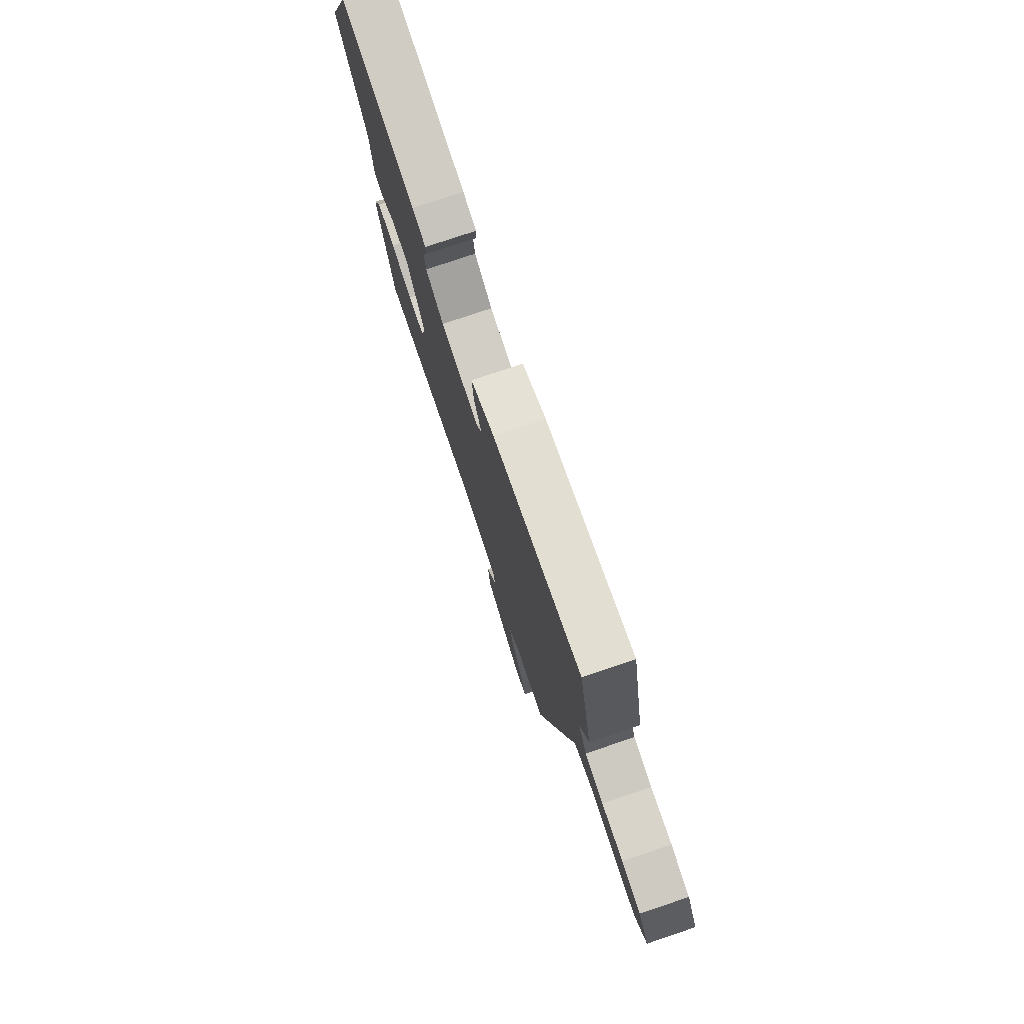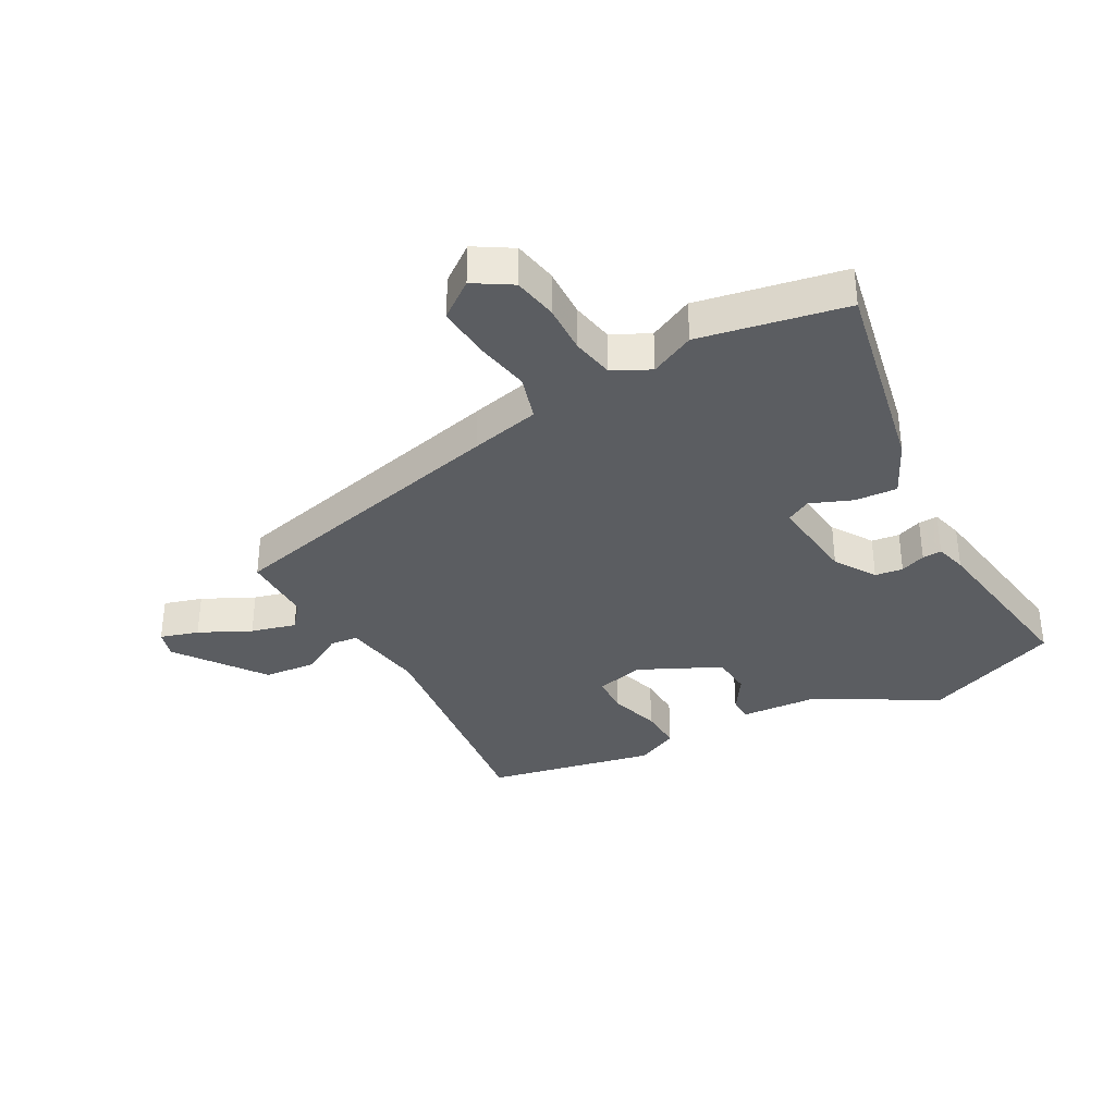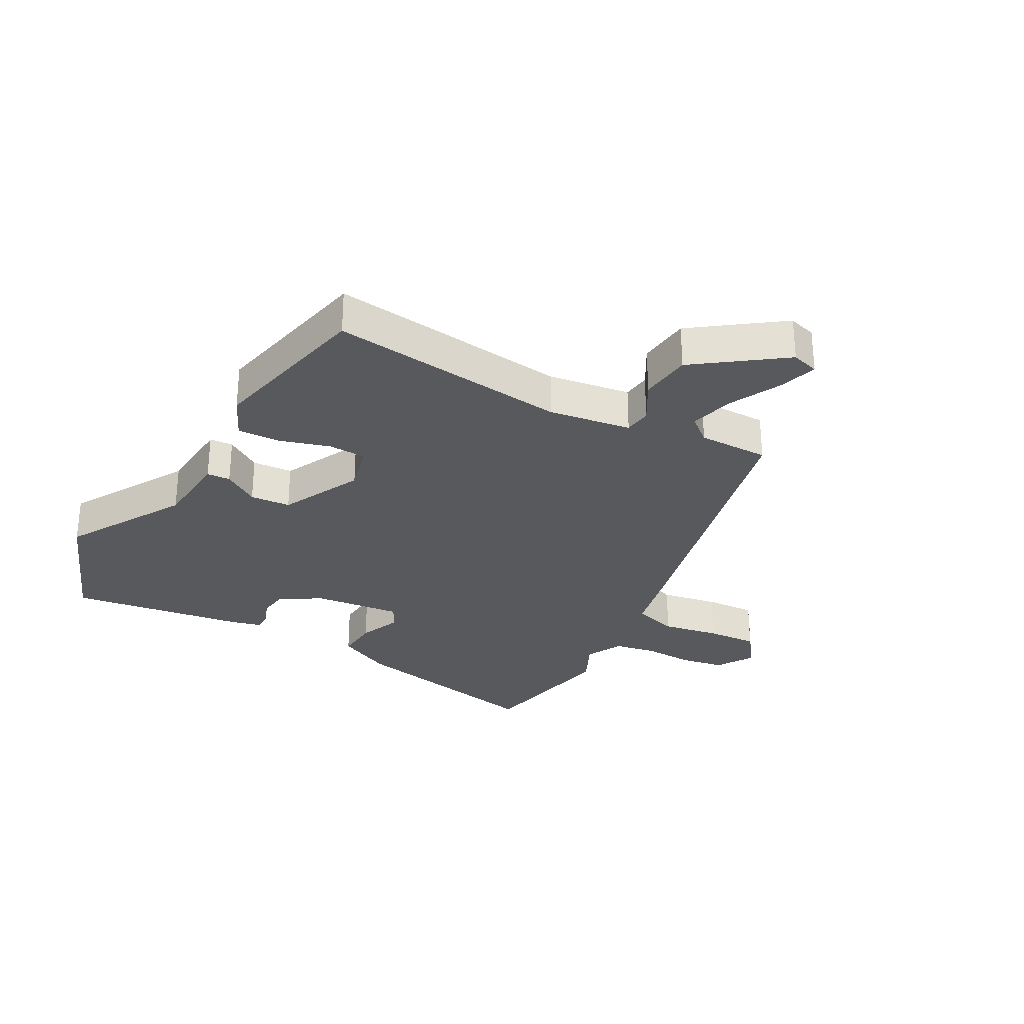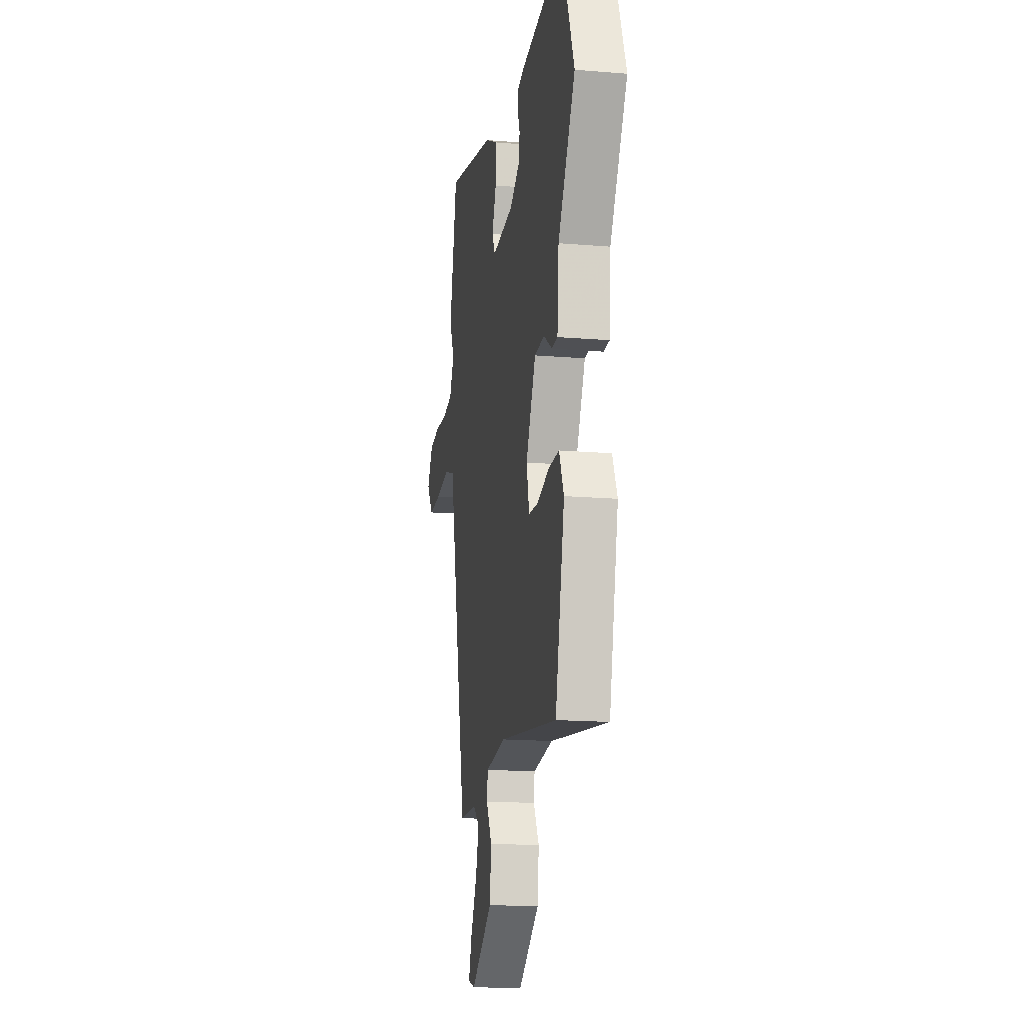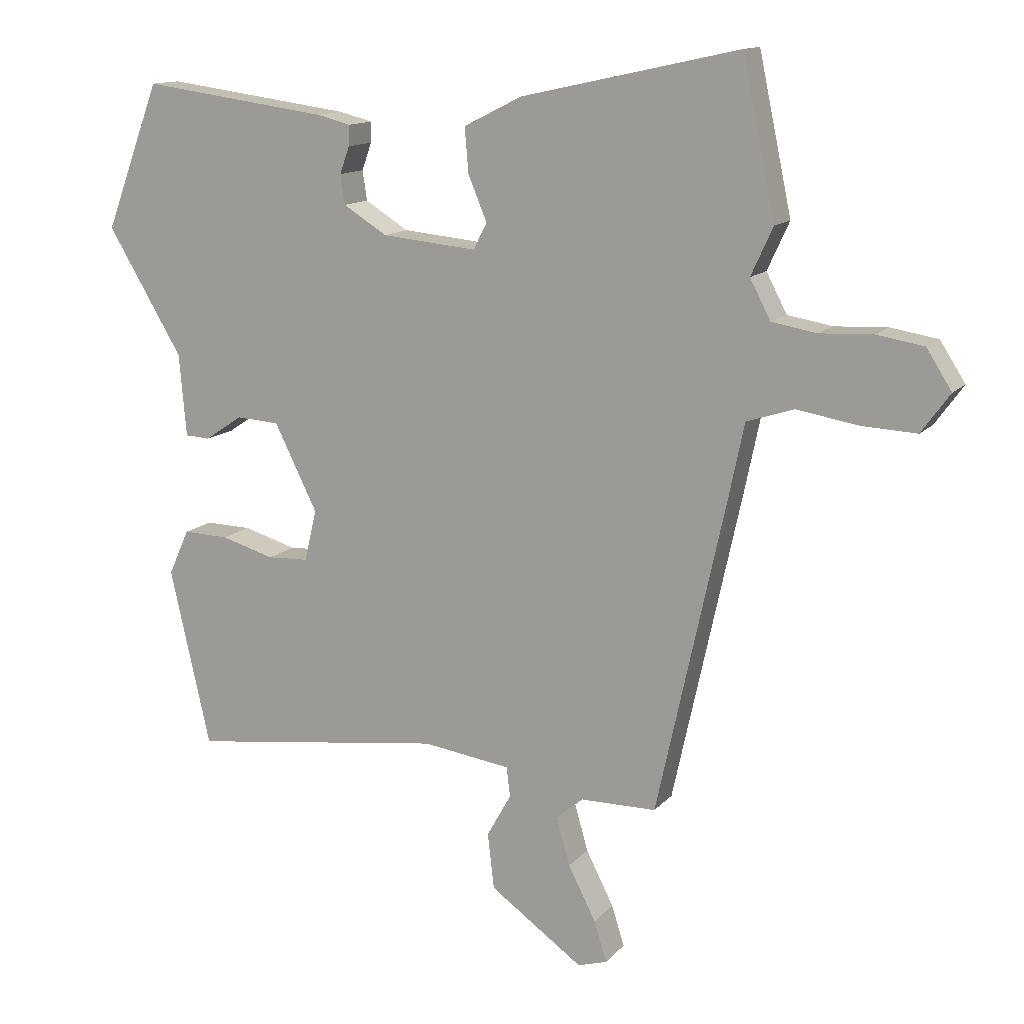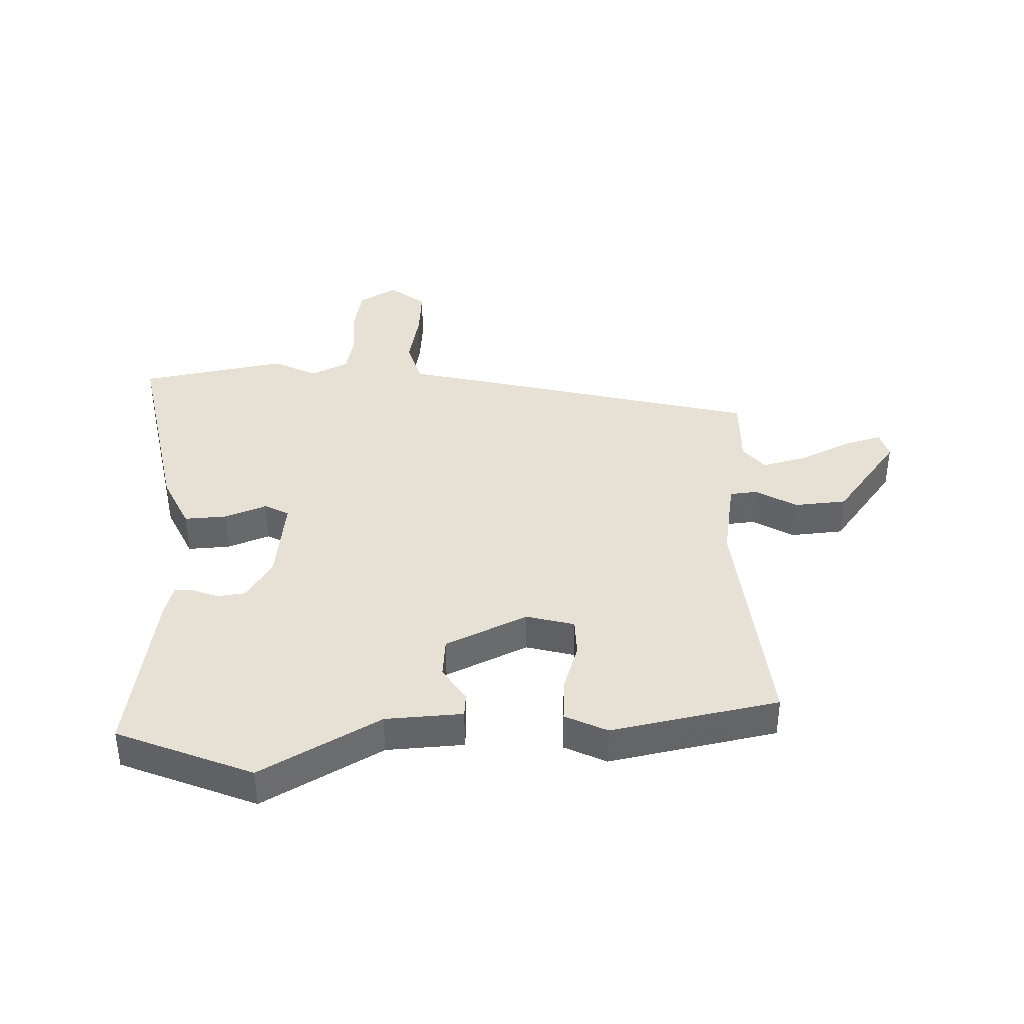
<metadata>
{"format":"obj","ext":"obj","renderer":"f3d","projection":"perspective","resolution":1024,"background":"white","views":[{"elev":77.5,"azim":-108.6,"up":"+Z"},{"elev":-35.4,"azim":-60.3,"up":"+Y"},{"elev":-29.6,"azim":151.7,"up":"+Y"},{"elev":-16.3,"azim":80.2,"up":"+Z"},{"elev":13.1,"azim":-155.0,"up":"+Z"},{"elev":39.1,"azim":89.8,"up":"+Y"}]}
</metadata>
<code>
v 0.486 0.07 0.537
v 0.572 0.07 0.31
v 0.455 0.07 0.115
v 0.444 0.07 -0.013
v 0.405 0.07 -0.015
v 0.347 0.07 0.024
v 0.28 0.07 0.02
v 0.213 0.07 -0.114
v 0.232 0.07 -0.194
v 0.296 0.07 -0.197
v 0.379 0.07 -0.173
v 0.45 0.07 -0.171
v 0.482 0.07 -0.242
v 0.419 0.07 -0.519
v 0.021 0.07 -0.467
v -0.116 0.07 -0.486
v -0.122 0.07 -0.532
v -0.084 0.07 -0.6
v -0.094 0.07 -0.687
v -0.239 0.07 -0.79
v -0.285 0.07 -0.776
v -0.265 0.07 -0.713
v -0.222 0.07 -0.629
v -0.201 0.07 -0.555
v -0.243 0.07 -0.519
v -0.361 0.07 -0.518
v -0.468 0.07 -0.029
v -0.492 0.07 0.086
v -0.566 0.07 0.11
v -0.661 0.07 0.094
v -0.746 0.07 0.09
v -0.79 0.07 0.151
v -0.751 0.07 0.212
v -0.678 0.07 0.224
v -0.596 0.07 0.22
v -0.526 0.07 0.232
v -0.494 0.07 0.293
v -0.528 0.07 0.367
v -0.477 0.07 0.608
v -0.139 0.07 0.534
v -0.049 0.07 0.489
v -0.055 0.07 0.419
v -0.084 0.07 0.35
v -0.063 0.07 0.309
v 0.084 0.07 0.323
v 0.152 0.07 0.365
v 0.159 0.07 0.411
v 0.144 0.07 0.453
v 0.143 0.07 0.485
v 0.195 0.07 0.498
v 0.486 0 0.537
v 0.572 0 0.31
v 0.455 0 0.115
v 0.444 0 -0.013
v 0.405 0 -0.015
v 0.347 0 0.024
v 0.28 0 0.02
v 0.213 0 -0.114
v 0.232 0 -0.194
v 0.296 0 -0.197
v 0.379 0 -0.173
v 0.45 0 -0.171
v 0.482 0 -0.242
v 0.419 0 -0.519
v 0.021 0 -0.467
v -0.116 0 -0.486
v -0.122 0 -0.532
v -0.084 0 -0.6
v -0.094 0 -0.687
v -0.239 0 -0.79
v -0.285 0 -0.776
v -0.265 0 -0.713
v -0.222 0 -0.629
v -0.201 0 -0.555
v -0.243 0 -0.519
v -0.361 0 -0.518
v -0.468 0 -0.029
v -0.492 0 0.086
v -0.566 0 0.11
v -0.661 0 0.094
v -0.746 0 0.09
v -0.79 0 0.151
v -0.751 0 0.212
v -0.678 0 0.224
v -0.596 0 0.22
v -0.526 0 0.232
v -0.494 0 0.293
v -0.528 0 0.367
v -0.477 0 0.608
v -0.139 0 0.534
v -0.049 0 0.489
v -0.055 0 0.419
v -0.084 0 0.35
v -0.063 0 0.309
v 0.084 0 0.323
v 0.152 0 0.365
v 0.159 0 0.411
v 0.144 0 0.453
v 0.143 0 0.485
v 0.195 0 0.498
f 47 48 49 50
f 46 47 50 1
f 45 46 1 2
f 44 45 2 3
f 40 41 42 43
f 38 39 40 43
f 37 38 43 44
f 36 37 44 3
f 32 33 34 35
f 29 30 31 32
f 29 32 35 36
f 25 26 27 28
f 24 25 28
f 20 21 22 23
f 20 23 24
f 17 18 19 20
f 16 17 20 24
f 12 13 14 15
f 10 11 12 15
f 9 10 15 16
f 8 9 16 24
f 3 4 5 6
f 3 6 7
f 28 29 36 3
f 7 8 24 28
f 3 7 28
f 100 99 98 97
f 51 100 97 96
f 52 51 96 95
f 53 52 95 94
f 93 92 91 90
f 93 90 89 88
f 94 93 88 87
f 53 94 87 86
f 85 84 83 82
f 82 81 80 79
f 86 85 82 79
f 78 77 76 75
f 78 75 74
f 73 72 71 70
f 74 73 70
f 70 69 68 67
f 74 70 67 66
f 65 64 63 62
f 65 62 61 60
f 66 65 60 59
f 74 66 59 58
f 56 55 54 53
f 57 56 53
f 53 86 79 78
f 78 74 58 57
f 78 57 53
f 1 51 52 2
f 2 52 53 3
f 3 53 54 4
f 4 54 55 5
f 5 55 56 6
f 6 56 57 7
f 7 57 58 8
f 8 58 59 9
f 9 59 60 10
f 10 60 61 11
f 11 61 62 12
f 12 62 63 13
f 13 63 64 14
f 14 64 65 15
f 15 65 66 16
f 16 66 67 17
f 17 67 68 18
f 18 68 69 19
f 19 69 70 20
f 20 70 71 21
f 21 71 72 22
f 22 72 73 23
f 23 73 74 24
f 24 74 75 25
f 25 75 76 26
f 26 76 77 27
f 27 77 78 28
f 28 78 79 29
f 29 79 80 30
f 30 80 81 31
f 31 81 82 32
f 32 82 83 33
f 33 83 84 34
f 34 84 85 35
f 35 85 86 36
f 36 86 87 37
f 37 87 88 38
f 38 88 89 39
f 39 89 90 40
f 40 90 91 41
f 41 91 92 42
f 42 92 93 43
f 43 93 94 44
f 44 94 95 45
f 45 95 96 46
f 46 96 97 47
f 47 97 98 48
f 48 98 99 49
f 49 99 100 50
f 50 100 51 1

</code>
